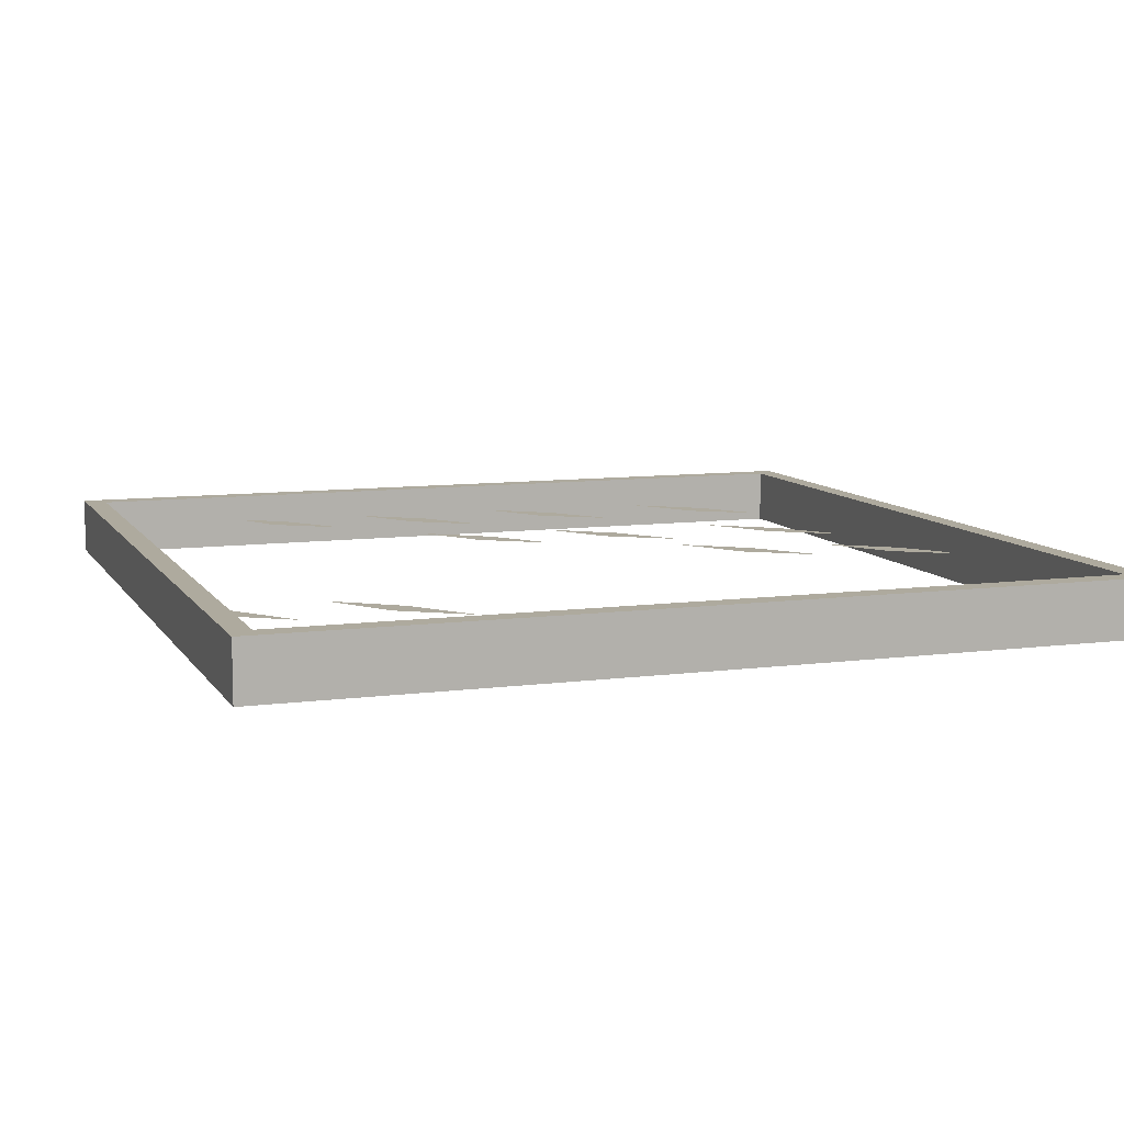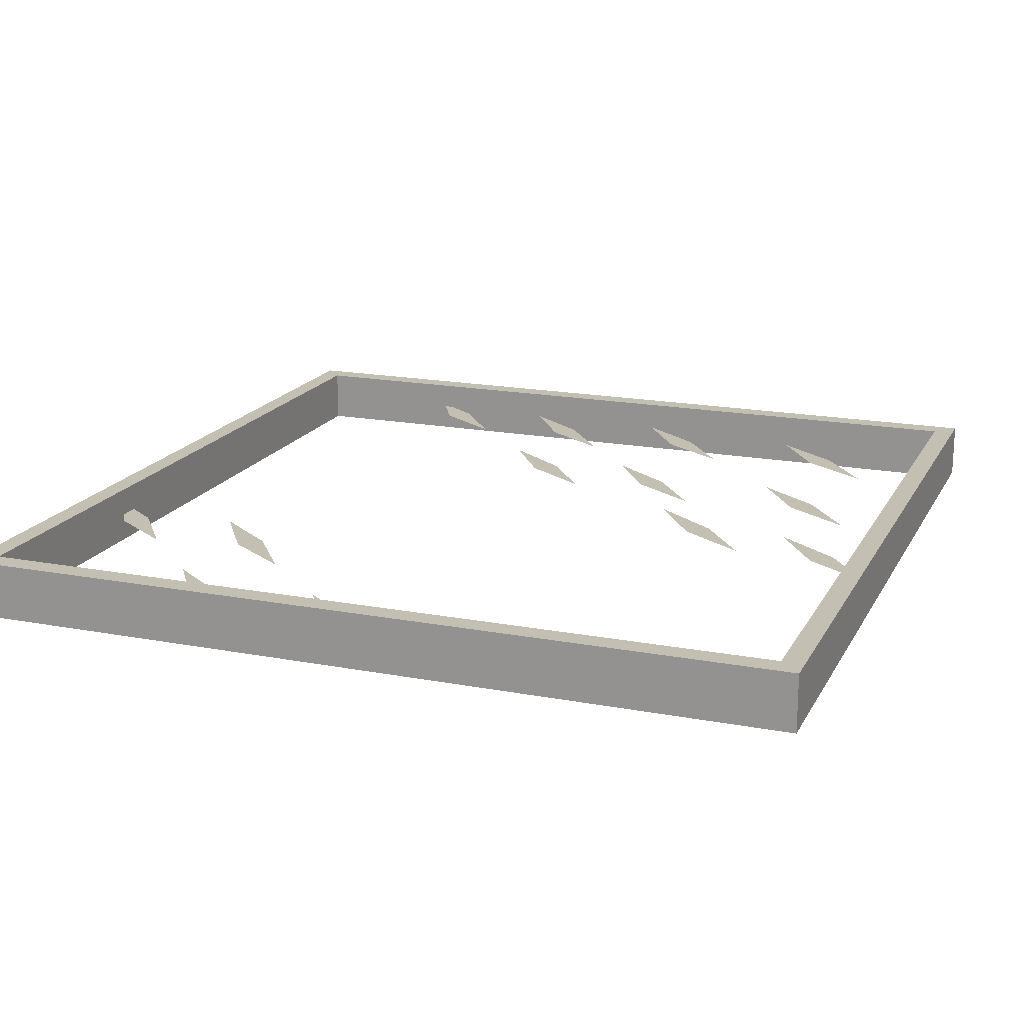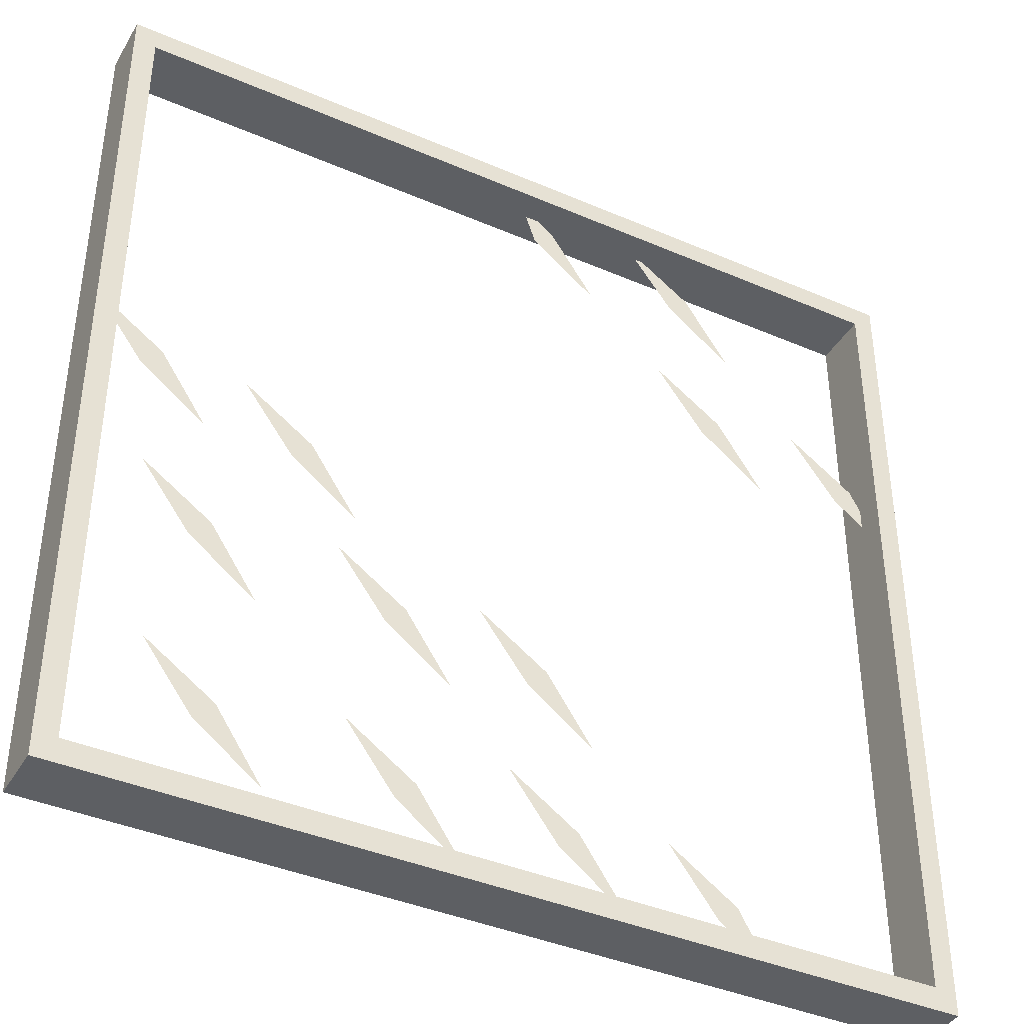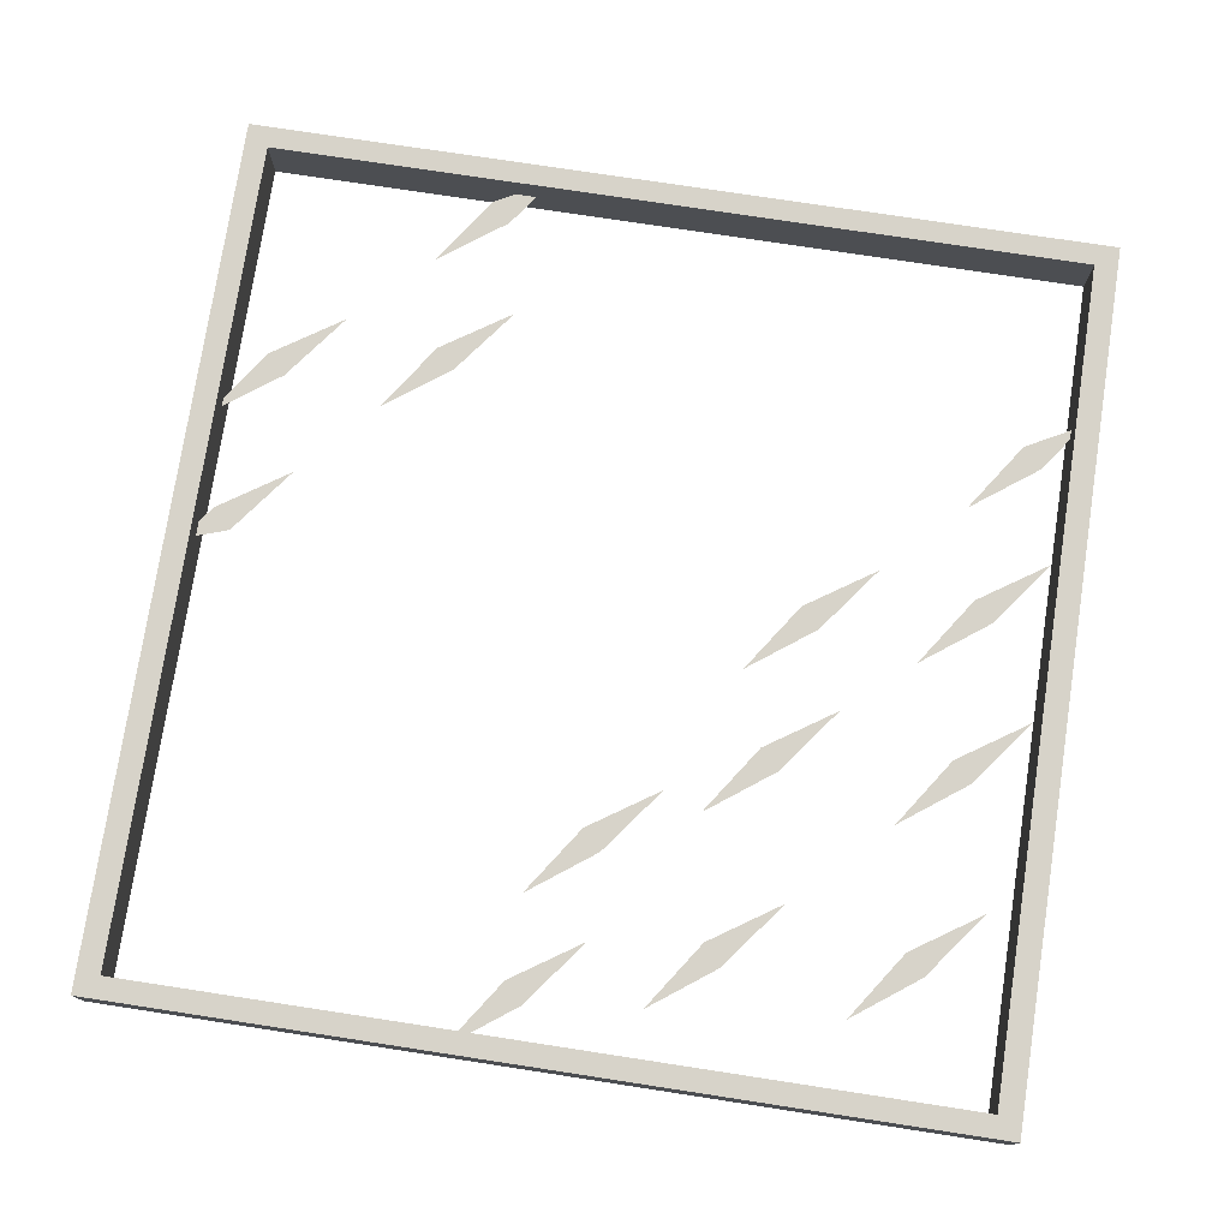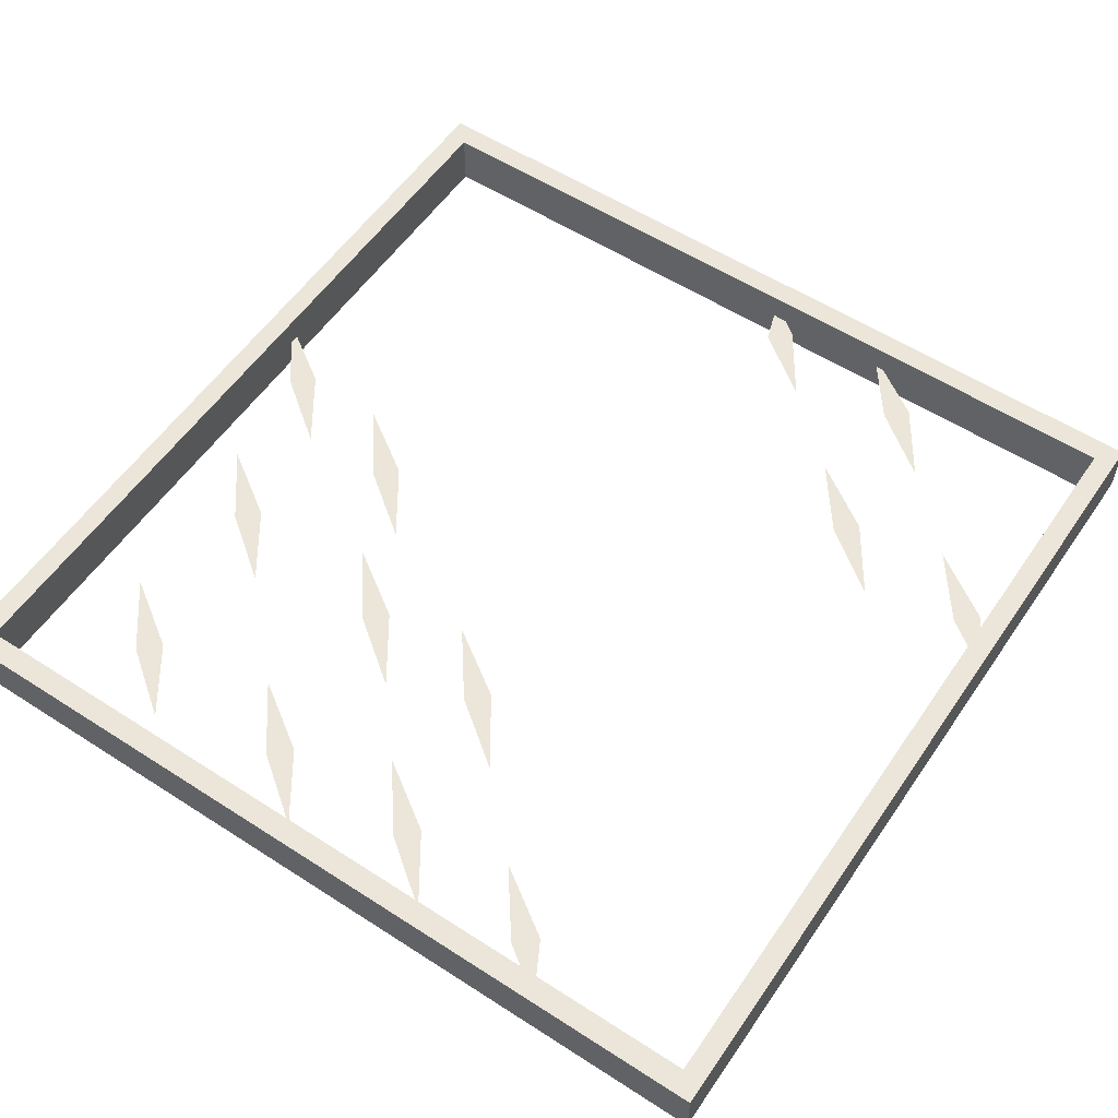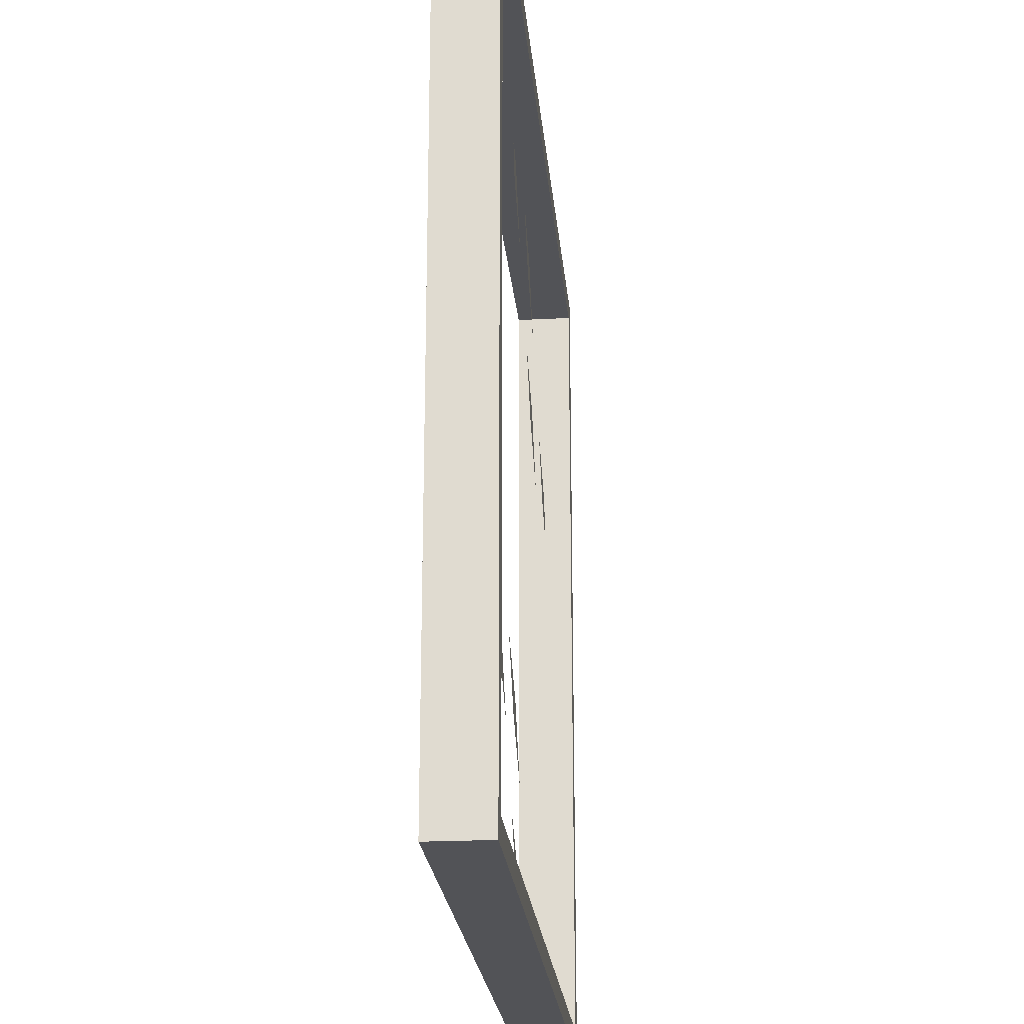
<metadata>
{"format":"obj","ext":"obj","renderer":"f3d","projection":"perspective","resolution":1024,"background":"white","views":[{"elev":9.2,"azim":160.6,"up":"+Z"},{"elev":17.8,"azim":-159.5,"up":"+Z"},{"elev":-39.9,"azim":-28.1,"up":"+Y"},{"elev":76.1,"azim":-81.3,"up":"+Z"},{"elev":56.4,"azim":34.0,"up":"+Z"},{"elev":-22.4,"azim":-84.9,"up":"+Y"}]}
</metadata>
<code>
o Cube
v 0 0 0.1375
v -0.0375 1.46 0.1375
v 0 1.5 0.1375
v -1.462 0.04 0.1375
v -1.5 0 0.1375
v -1.5 0 0.2375
v 0 0 0.2375
v -0.0375 0.04 0.2375
v -1.462 0.04 0.2375
v -1.462 1.46 0.2375
v -1.5 1.5 0.1375
v -1.5 1.5 0.2375
v -0.0375 1.46 0.2375
v 0 1.5 0.2375
v -1.462 1.46 0.1375
v -0.0375 0.04 0.1375
v -0.6355 0.1659 0.1875
v -0.5553 0.0466 0.1875
v -0.6705 0.133 0.1875
v -0.7553 0.2466 0.1875
v -0.6885 0.4472 0.1875
v -0.6083 0.3279 0.1875
v -0.7235 0.4143 0.1875
v -0.8083 0.5279 0.1875
v -0.9342 0.4812 0.1875
v -0.854 0.3619 0.1875
v -0.9692 0.4483 0.1875
v -1.054 0.5619 0.1875
v -0.3588 0.1156 0.1875
v -0.3074 0.02075 0.1875
v -0.3938 0.08271 0.1875
v -0.4786 0.1963 0.1875
v -0.3338 1.118 0.1875
v -0.2536 0.9985 0.1875
v -0.3688 1.085 0.1875
v -0.4536 1.198 0.1875
v -0.3868 1.399 0.1875
v -0.3067 1.28 0.1875
v -0.4219 1.366 0.1875
v -0.5067 1.48 0.1875
v -0.6678 1.439 0.1875
v -0.5876 1.32 0.1875
v -0.7028 1.406 0.1875
v -0.7301 1.486 0.1875
v -0.05715 1.068 0.1875
v -0.005709 0.9726 0.1875
v -0.09217 1.035 0.1875
v -0.177 1.148 0.1875
v -1.108 0.747 0.1875
v -1.028 0.6277 0.1875
v -1.143 0.7141 0.1875
v -1.228 0.8277 0.1875
v -1.369 0.8327 0.1875
v -1.289 0.7133 0.1875
v -1.404 0.7998 0.1875
v -1.489 0.9133 0.1875
v -1.261 0.5276 0.1875
v -1.181 0.4082 0.1875
v -1.296 0.4947 0.1875
v -1.381 0.6082 0.1875
v -0.9075 0.1689 0.1875
v -0.8273 0.04954 0.1875
v -0.9425 0.1359 0.1875
v -1.027 0.2495 0.1875
v -1.229 0.2059 0.1875
v -1.148 0.08657 0.1875
v -1.264 0.173 0.1875
v -1.348 0.2866 0.1875
f 1 2 3
f 4 1 5
f 6 1 7
f 8 6 7
f 8 4 9
f 4 10 9
f 10 11 12
f 7 13 8
f 1 14 7
f 6 11 5
f 5 15 4
f 8 2 16
f 9 12 6
f 3 15 11
f 3 12 14
f 12 13 14
f 15 13 10
f 17 18 19
f 17 19 20
f 21 22 23
f 21 23 24
f 25 26 27
f 25 27 28
f 29 30 31
f 29 31 32
f 33 34 35
f 33 35 36
f 37 38 39
f 37 39 40
f 41 42 43
f 41 43 44
f 45 46 47
f 45 47 48
f 49 50 51
f 49 51 52
f 53 54 55
f 53 55 56
f 57 58 59
f 57 59 60
f 61 62 63
f 61 63 64
f 65 66 67
f 65 67 68
f 1 16 2
f 4 16 1
f 6 5 1
f 8 9 6
f 8 16 4
f 4 15 10
f 10 15 11
f 7 14 13
f 1 3 14
f 6 12 11
f 5 11 15
f 8 13 2
f 9 10 12
f 3 2 15
f 3 11 12
f 12 10 13
f 15 2 13

</code>
